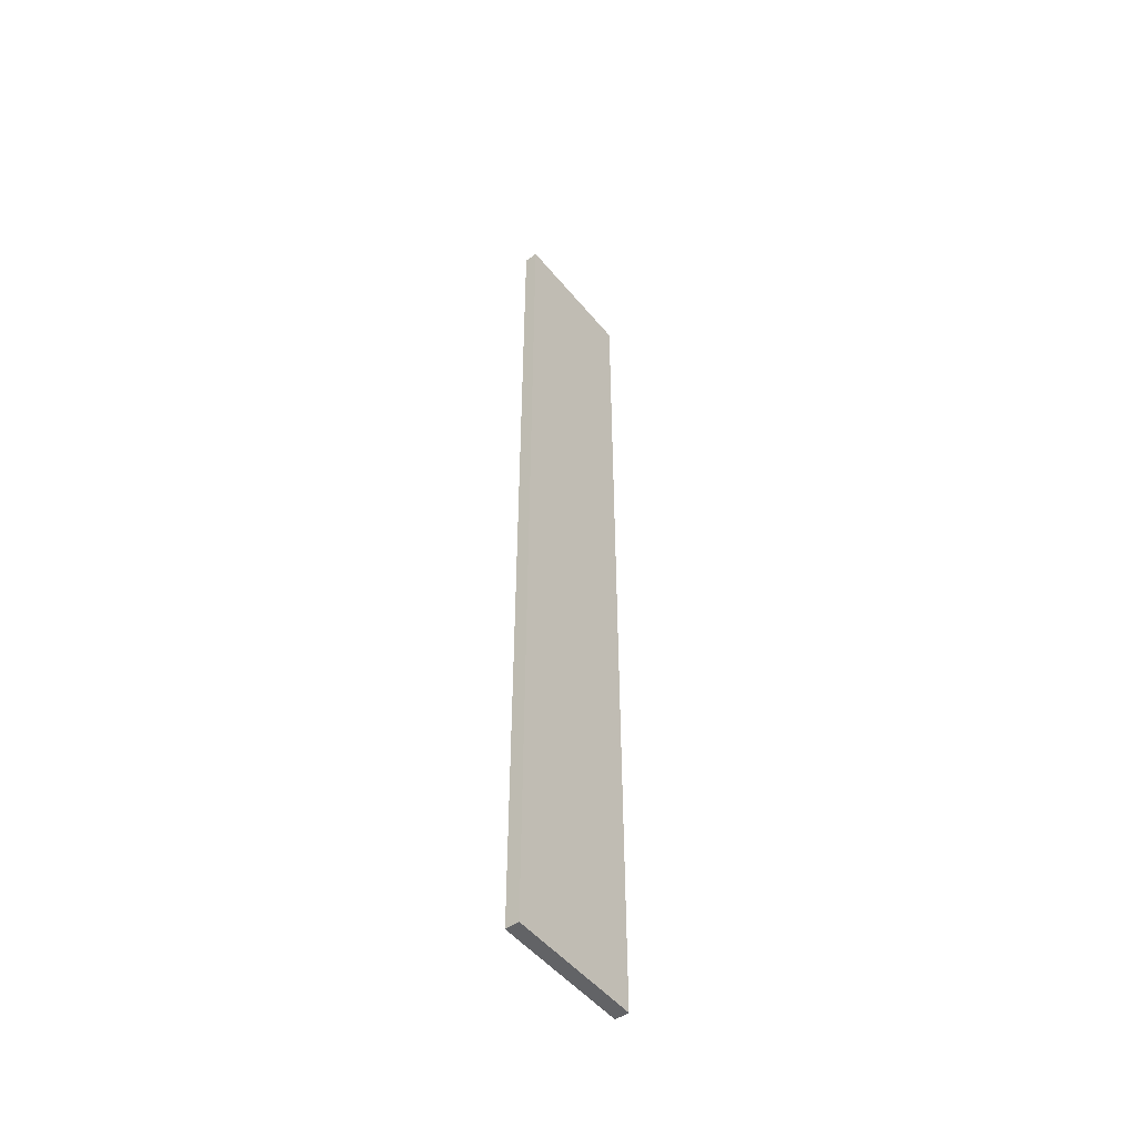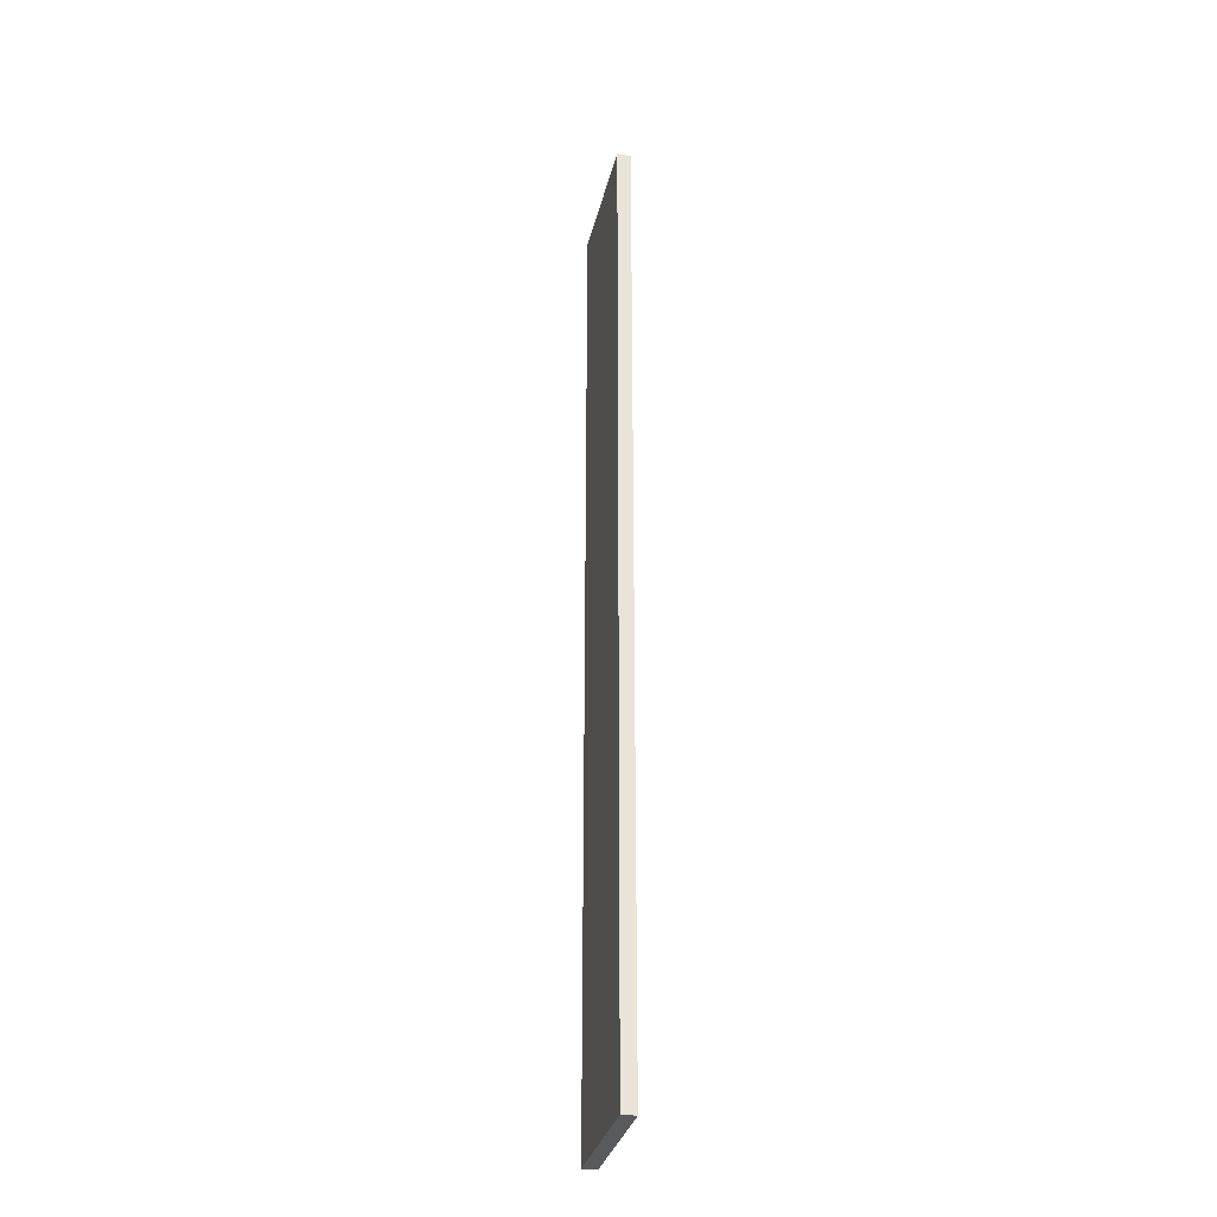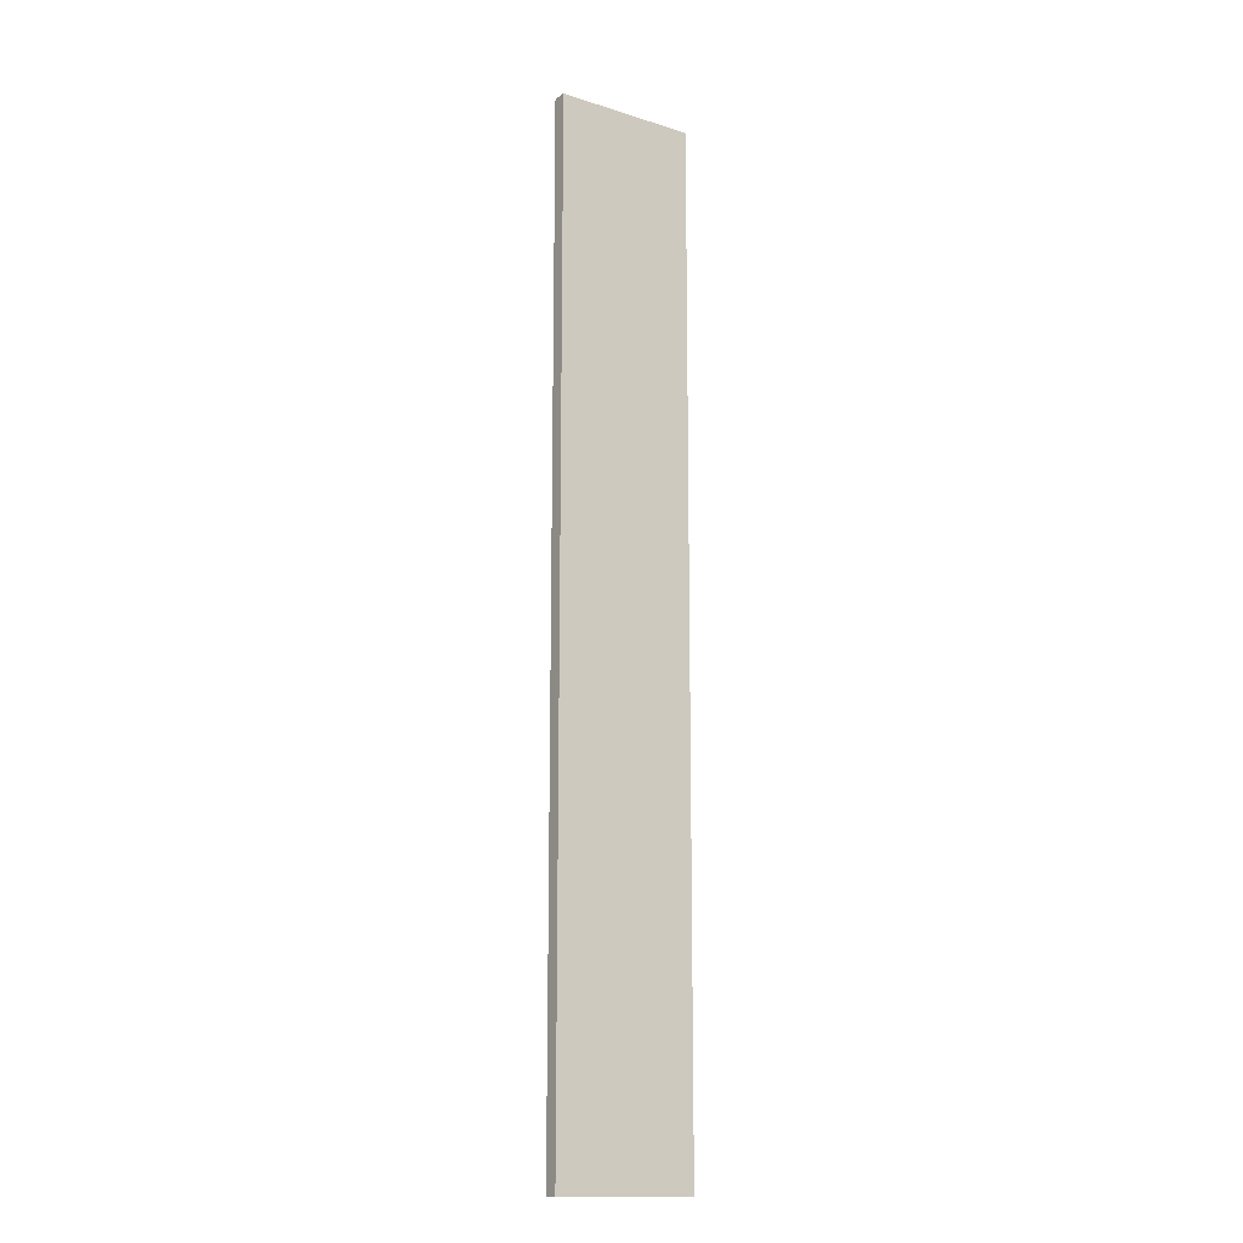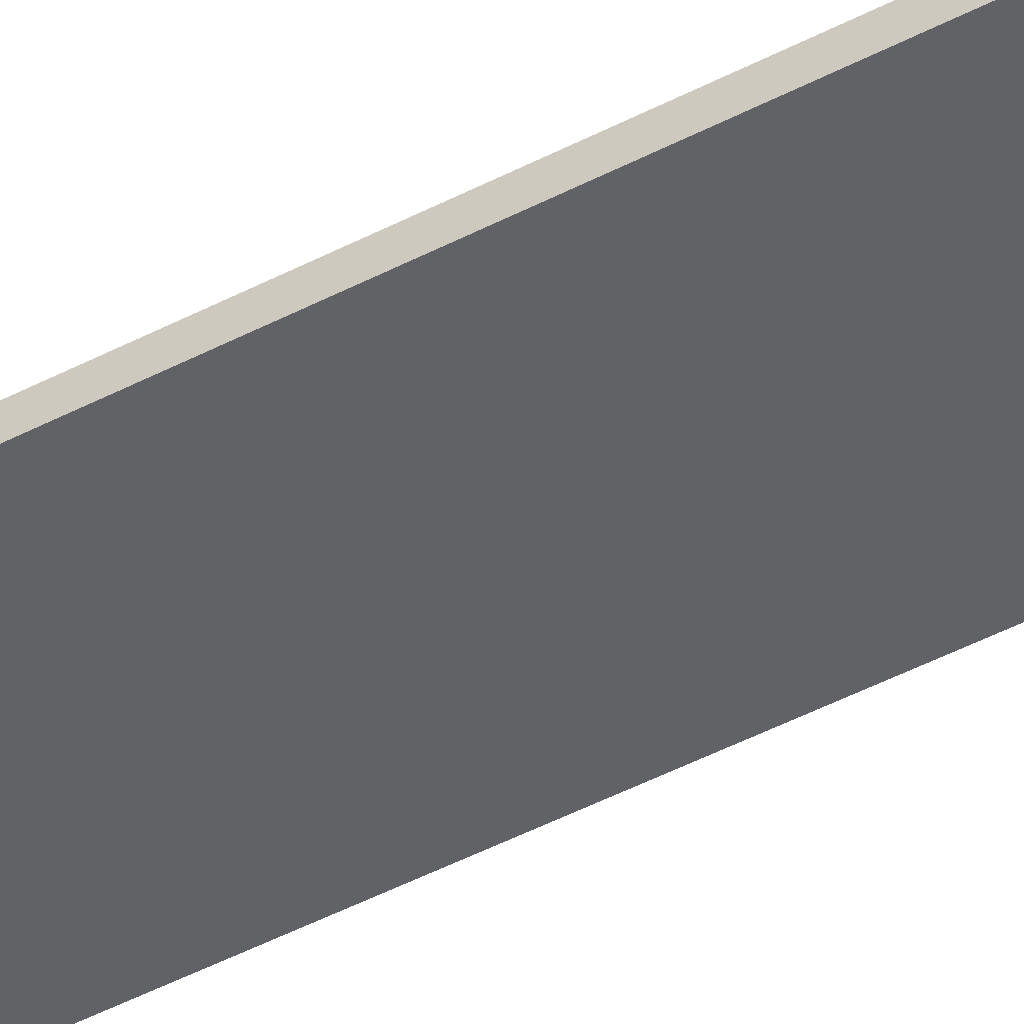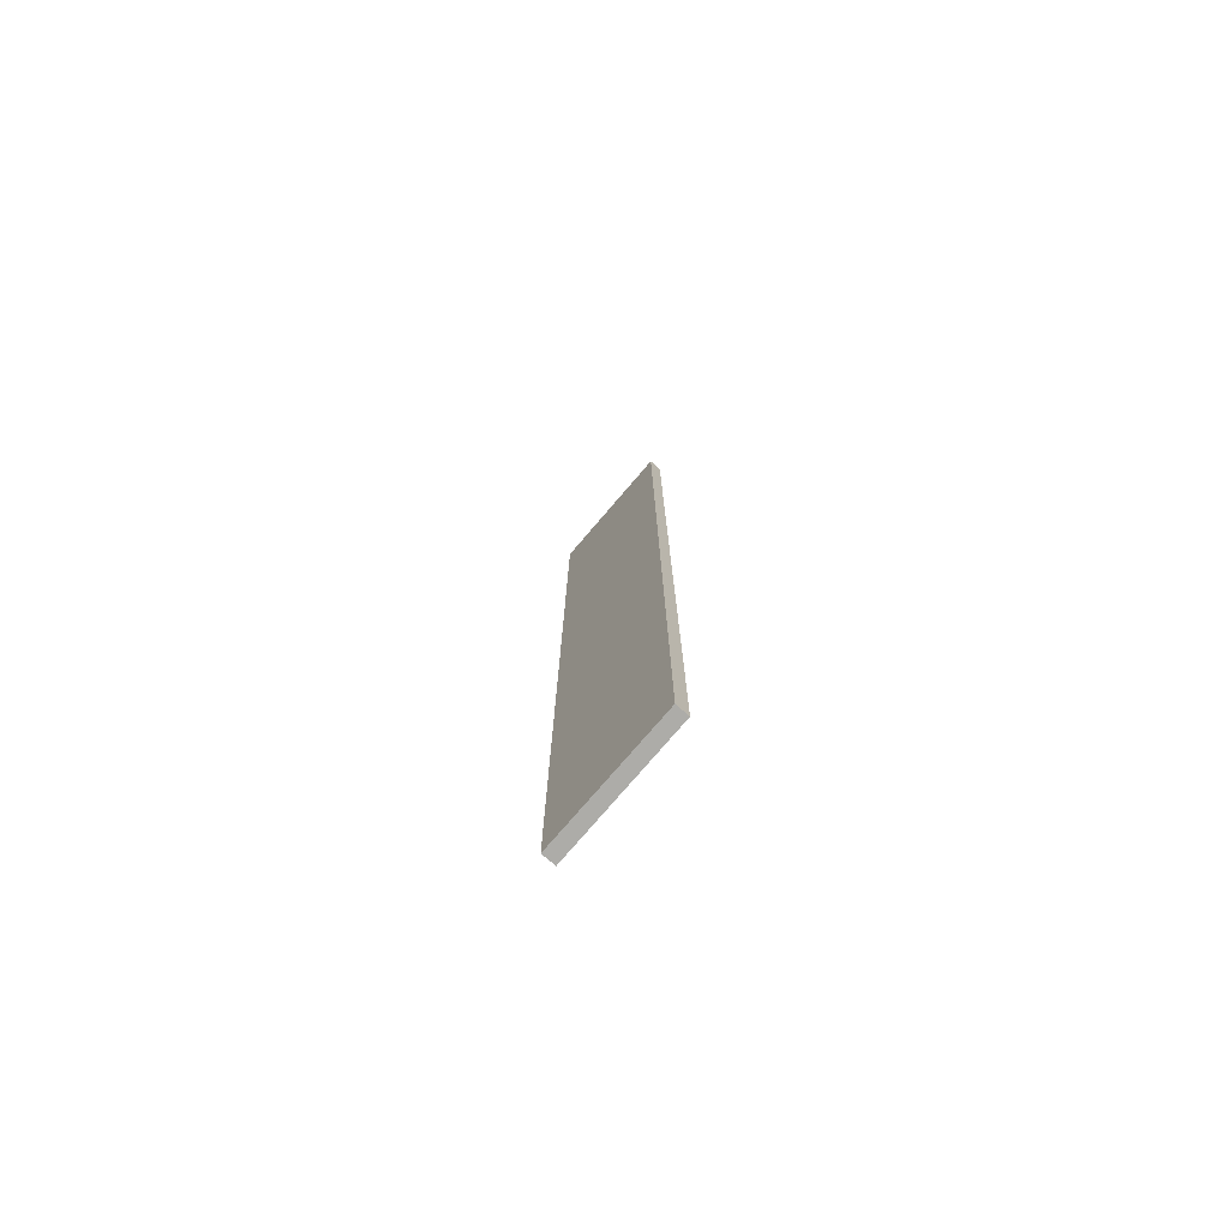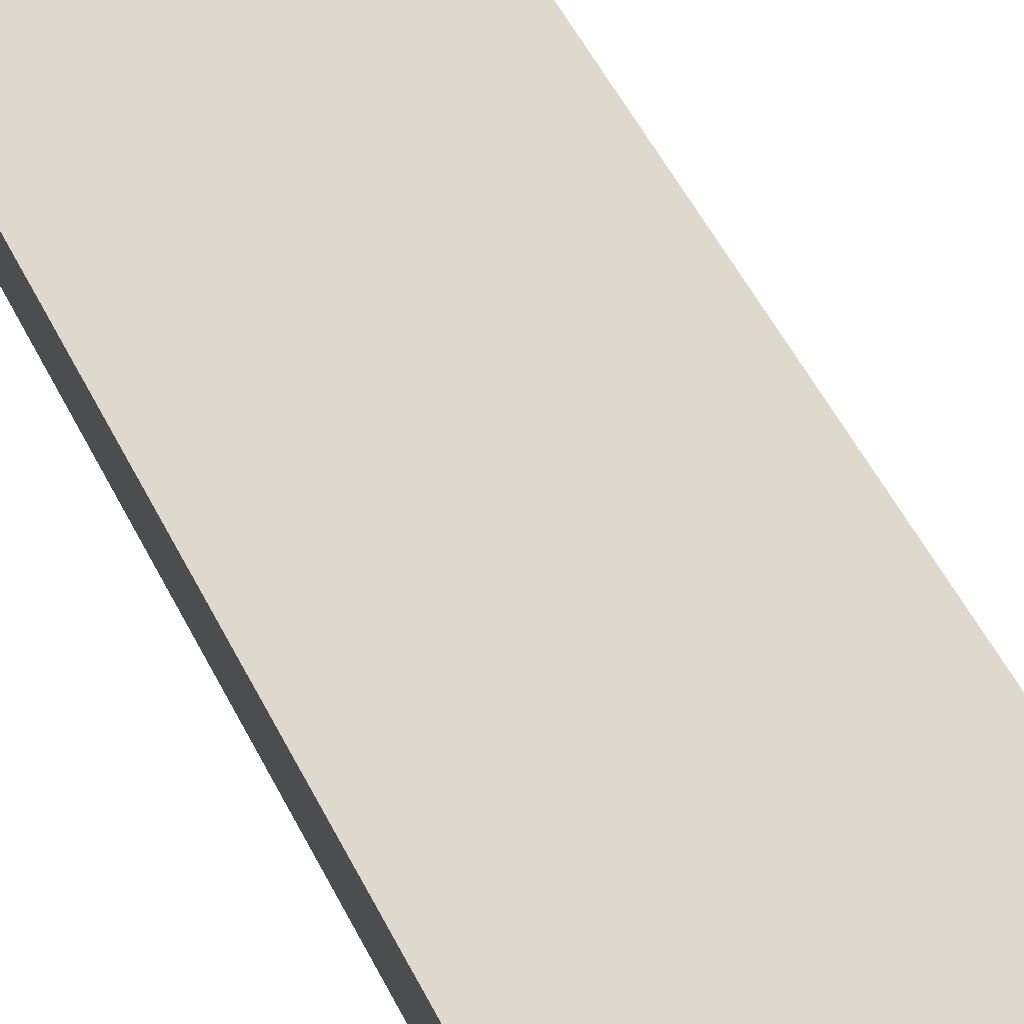
<metadata>
{"format":"obj","ext":"obj","renderer":"f3d","projection":"perspective","resolution":1024,"background":"white","views":[{"elev":-50.5,"azim":-52.1,"up":"+Z"},{"elev":-31.9,"azim":-102.9,"up":"+Z"},{"elev":-14.7,"azim":-34.2,"up":"+Z"},{"elev":-50.5,"azim":119.4,"up":"+Y"},{"elev":-76.5,"azim":-130.5,"up":"+Z"},{"elev":32.1,"azim":161.9,"up":"+Y"}]}
</metadata>
<code>
o 10145
v 2163 1876 11.9
v 2163 1876 11.9
v 2163 1876 11.9
v 2163 1876 12.61
v 2163 1876 12.61
v 2163 1876 12.61
v 2163 1876 11.9
v 2163 1876 11.9
v 2163 1876 11.9
v 2163 1876 12.61
v 2163 1876 11.9
v 2163 1876 12.61
v 2163 1876 12.61
v 2163 1876 12.61
v 2163 1876 12.61
v 2163 1876 12.61
v 2163 1876 11.9
v 2163 1876 12.61
v 2163 1876 11.9
v 2163 1876 12.61
v 2163 1876 12.61
v 2163 1876 11.9
v 2163 1876 12.61
v 2163 1876 12.61
v 2163 1876 11.9
v 2163 1876 11.9
v 2163 1876 12.61
v 2163 1876 11.9
v 2163 1876 11.9
f 1 2 3
f 1 4 5
f 6 2 7
f 8 9 7
f 10 7 11
f 12 13 14
f 14 15 16
f 17 15 18
f 19 20 21
f 22 23 20
f 24 25 26
f 27 28 29

</code>
